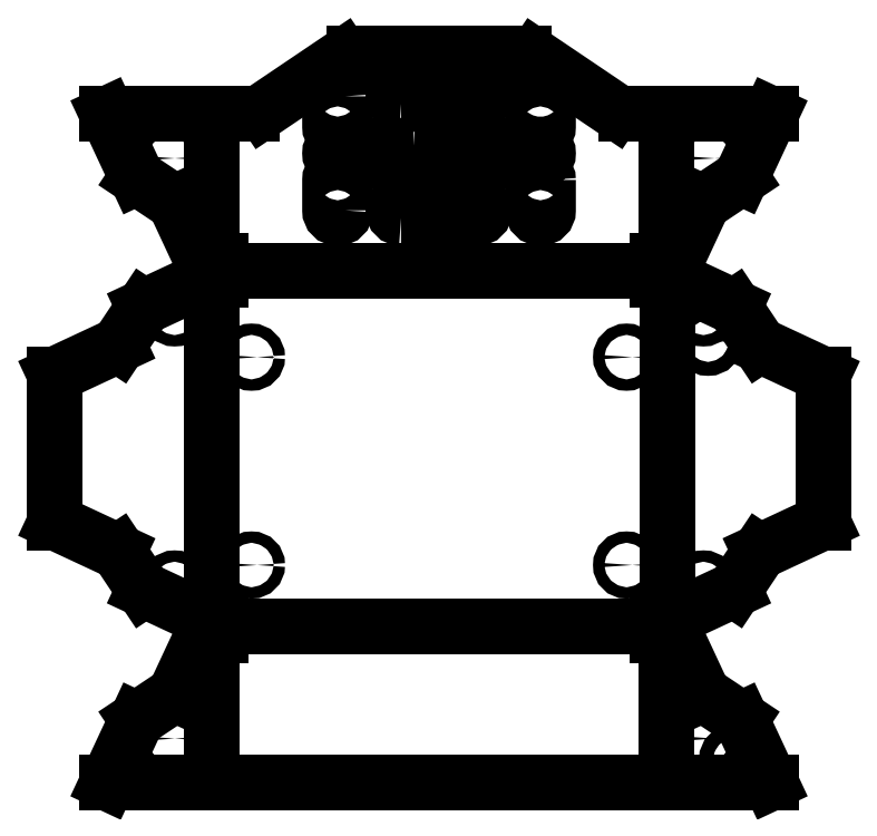
<metadata>
{"format":"dxf","ext":"dxf","renderer":"ezdxf+matplotlib","layout":"modelspace","background":"white","min_lineweight":24,"dpi":150}
</metadata>
<code>
0
SECTION
2
ENTITIES
0
LINE
8
OUTER_PROFILES
10
221.5
20
195.5
11
244.5
21
184.8
0
LINE
8
OUTER_PROFILES
10
244.5
20
184.8
11
254.5
21
169.8
0
LINE
8
OUTER_PROFILES
10
254.5
20
169.8
11
279.5
21
158.1
0
LINE
8
OUTER_PROFILES
10
279.5
20
158.1
11
279.5
21
99.91
0
LINE
8
OUTER_PROFILES
10
279.5
20
99.91
11
254.5
21
88.25
0
LINE
8
OUTER_PROFILES
10
254.5
20
88.25
11
244.5
21
73.25
0
LINE
8
OUTER_PROFILES
10
244.5
20
73.25
11
221.5
21
62.52
0
LINE
8
OUTER_PROFILES
10
221.5
20
62.52
11
214.1
21
62.52
0
LINE
8
OUTER_PROFILES
10
214.1
20
62.52
11
214.1
21
58
0
LINE
8
OUTER_PROFILES
10
221.5
20
55.12
11
232.2
21
32.12
0
LINE
8
OUTER_PROFILES
10
232.2
20
32.12
11
247.2
21
22.12
0
LINE
8
OUTER_PROFILES
10
247.2
20
22.12
11
258.9
21
-2.876
0
LINE
8
OUTER_PROFILES
10
258.9
20
-2.876
11
-2.876
21
-2.876
0
LINE
8
OUTER_PROFILES
10
-2.876
20
-2.876
11
8.782
21
22.12
0
LINE
8
OUTER_PROFILES
10
8.782
20
22.12
11
23.78
21
32.12
0
LINE
8
OUTER_PROFILES
10
23.78
20
32.12
11
34.51
21
55.12
0
LINE
8
OUTER_PROFILES
10
41.91
20
58
11
41.91
21
62.52
0
LINE
8
OUTER_PROFILES
10
41.91
20
62.52
11
34.51
21
62.52
0
LINE
8
OUTER_PROFILES
10
34.51
20
62.52
11
11.51
21
73.25
0
LINE
8
OUTER_PROFILES
10
11.51
20
73.25
11
1.507
21
88.25
0
LINE
8
OUTER_PROFILES
10
1.507
20
88.25
11
-23.49
21
99.91
0
LINE
8
OUTER_PROFILES
10
-23.49
20
99.91
11
-23.49
21
158.1
0
LINE
8
OUTER_PROFILES
10
-23.49
20
158.1
11
1.507
21
169.8
0
LINE
8
OUTER_PROFILES
10
1.507
20
169.8
11
11.51
21
184.8
0
LINE
8
OUTER_PROFILES
10
11.51
20
184.8
11
34.51
21
195.5
0
LINE
8
OUTER_PROFILES
10
34.51
20
195.5
11
34.51
21
195.5
0
LINE
8
OUTER_PROFILES
10
41.91
20
195.5
11
41.91
21
200
0
LINE
8
OUTER_PROFILES
10
34.51
20
202.9
11
23.78
21
225.9
0
LINE
8
OUTER_PROFILES
10
221.5
20
202.9
11
232.2
21
225.9
0
LINE
8
OUTER_PROFILES
10
23.78
20
225.9
11
8.782
21
235.9
0
LINE
8
OUTER_PROFILES
10
232.2
20
225.9
11
247.2
21
235.9
0
LINE
8
OUTER_PROFILES
10
8.782
20
235.9
11
-2.876
21
260.9
0
LINE
8
OUTER_PROFILES
10
247.2
20
235.9
11
258.9
21
260.9
0
LINE
8
OUTER_PROFILES
10
-2.876
20
260.9
11
54.14
21
260.9
0
LINE
8
OUTER_PROFILES
10
258.9
20
260.9
11
201.8
21
260.9
0
ARC
8
OUTER_PROFILES
10
54.14
20
268.9
40
8
50
270
51
304
0
LINE
8
OUTER_PROFILES
10
58.61
20
262.3
11
90.14
21
283.6
0
ARC
8
OUTER_PROFILES
10
94.61
20
276.9
40
8
50
90
51
124
0
LINE
8
OUTER_PROFILES
10
94.61
20
284.9
11
161.4
21
284.9
0
ARC
8
OUTER_PROFILES
10
161.4
20
276.9
40
8
50
56
51
90
0
LINE
8
OUTER_PROFILES
10
165.8
20
283.6
11
197.4
21
262.3
0
ARC
8
OUTER_PROFILES
10
201.8
20
268.9
40
8
50
236
51
270
0
LINE
8
OUTER_PROFILES
10
218
20
195.5
11
221.5
21
195.5
0
LWPOLYLINE
8
INTERIOR_PROFILES
90
    4
70
    1
43
0
10
113
20
264.9
10
143
20
264.9
42
1
10
143
20
270.9
10
113
20
270.9
42
1
0
LWPOLYLINE
8
INTERIOR_PROFILES
90
    4
70
    1
43
0
10
118
20
248.4
10
87.99
20
248.4
42
1
10
87.99
20
242.4
10
118
20
242.4
42
1
0
LWPOLYLINE
8
INTERIOR_PROFILES
90
    4
70
    1
43
0
10
113
20
219.9
10
143
20
219.9
42
1
10
143
20
225.9
10
113
20
225.9
42
1
0
LWPOLYLINE
8
INTERIOR_PROFILES
90
    4
70
    1
43
0
10
168
20
242.4
42
1
10
168
20
248.4
10
138
20
248.4
42
1
10
138
20
242.4
0
CIRCLE
8
INTERIOR_PROFILES
10
244.4
20
6.444
40
2.75
0
CIRCLE
8
INTERIOR_PROFILES
10
234.2
20
171.4
40
2.75
0
LWPOLYLINE
8
INTERIOR_PROFILES
90
    4
70
    1
43
0
10
90.99
20
222.9
10
90.99
20
234.9
42
1
10
84.99
20
234.9
10
84.99
20
222.9
42
1
0
LWPOLYLINE
8
INTERIOR_PROFILES
90
    4
70
    1
43
0
10
171
20
234.9
42
1
10
165
20
234.9
10
165
20
222.9
42
1
10
171
20
222.9
0
CIRCLE
8
INTERIOR_PROFILES
10
21.49
20
243.5
40
2.25
0
CIRCLE
8
INTERIOR_PROFILES
10
234.5
20
243.5
40
2.25
0
LWPOLYLINE
8
INTERIOR_PROFILES
90
    4
70
    1
43
0
10
165
20
255.9
42
1
10
171
20
255.9
10
171
20
267.9
42
1
10
165
20
267.9
0
CIRCLE
8
INTERIOR_PROFILES
10
23.65
20
75.54
40
2.25
0
CIRCLE
8
INTERIOR_PROFILES
10
232.3
20
75.54
40
2.25
0
CIRCLE
8
INTERIOR_PROFILES
10
232.3
20
182.5
40
2.25
0
CIRCLE
8
INTERIOR_PROFILES
10
23.65
20
182.5
40
2.25
0
LWPOLYLINE
8
INTERIOR_PROFILES
90
    4
70
    1
43
0
10
90.99
20
267.9
42
1
10
84.99
20
267.9
10
84.99
20
255.9
42
1
10
90.99
20
255.9
0
CIRCLE
8
INTERIOR_PROFILES
10
21.49
20
14.57
40
2.25
0
CIRCLE
8
INTERIOR_PROFILES
10
234.5
20
14.57
40
2.25
0
CIRCLE
8
INTERIOR_PROFILES
10
202
20
83.02
40
2.25
0
CIRCLE
8
INTERIOR_PROFILES
10
202
20
165
40
2.25
0
CIRCLE
8
INTERIOR_PROFILES
10
53.99
20
83.02
40
2.25
0
CIRCLE
8
INTERIOR_PROFILES
10
53.99
20
165
40
2.25
0
LINE
8
BEND
10
41.91
20
58.82
11
214.1
21
58.82
0
LINE
8
BEND
10
214.1
20
199.2
11
41.91
21
199.2
0
LINE
8
BEND
10
38.21
20
55.12
11
38.21
21
-2.876
0
LINE
8
BEND
10
217.8
20
-2.876
11
217.8
21
55.12
0
LINE
8
BEND
10
38.21
20
260.9
11
38.21
21
202.9
0
LINE
8
0
10
34.51
20
195.5
11
41.91
21
195.5
0
LINE
8
0
10
218
20
195.5
11
214.1
21
195.5
0
LINE
8
0
10
34.51
20
55.12
11
41.91
21
55.12
0
LINE
8
0
10
214.1
20
55.12
11
221.5
21
55.12
0
LINE
8
0
10
41.91
20
195.5
11
41.91
21
202.9
0
LINE
8
0
10
214.1
20
195.5
11
214.1
21
202.9
0
LINE
8
0
10
41.91
20
55.12
11
41.91
21
62.52
0
LINE
8
0
10
41.91
20
202.9
11
34.51
21
202.9
0
LINE
8
0
10
214.1
20
202.9
11
221.5
21
202.9
0
LINE
8
0
10
41.91
20
62.52
11
34.51
21
62.52
0
LINE
8
0
10
221.5
20
62.52
11
214.1
21
62.52
0
LINE
8
0
10
214.1
20
62.52
11
214.1
21
55.12
0
LINE
8
0
10
217.8
20
202.9
11
217.8
21
260.9
0
LINE
8
0
10
218
20
62.52
11
218
21
195.5
0
LINE
8
0
10
38.21
20
62.52
11
38.21
21
195.5
0
ENDSEC
0
EOF

</code>
